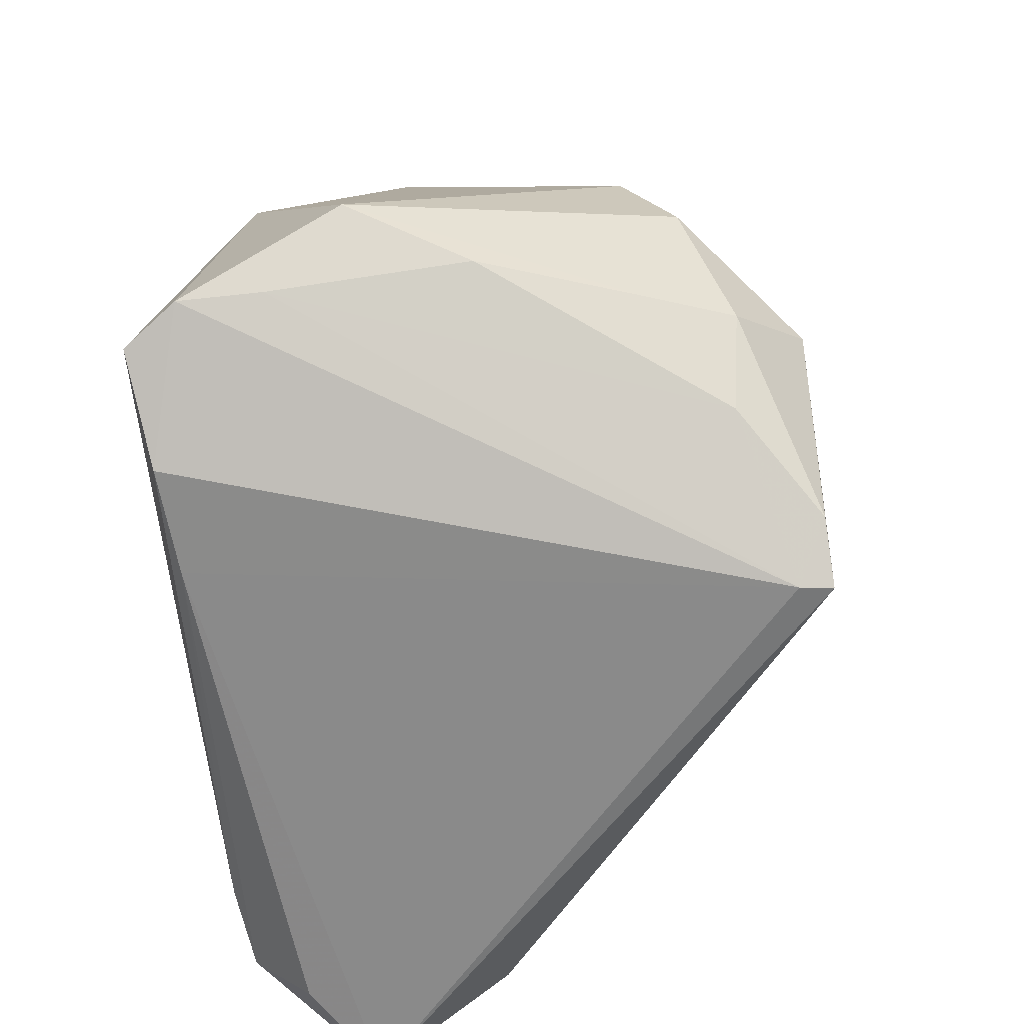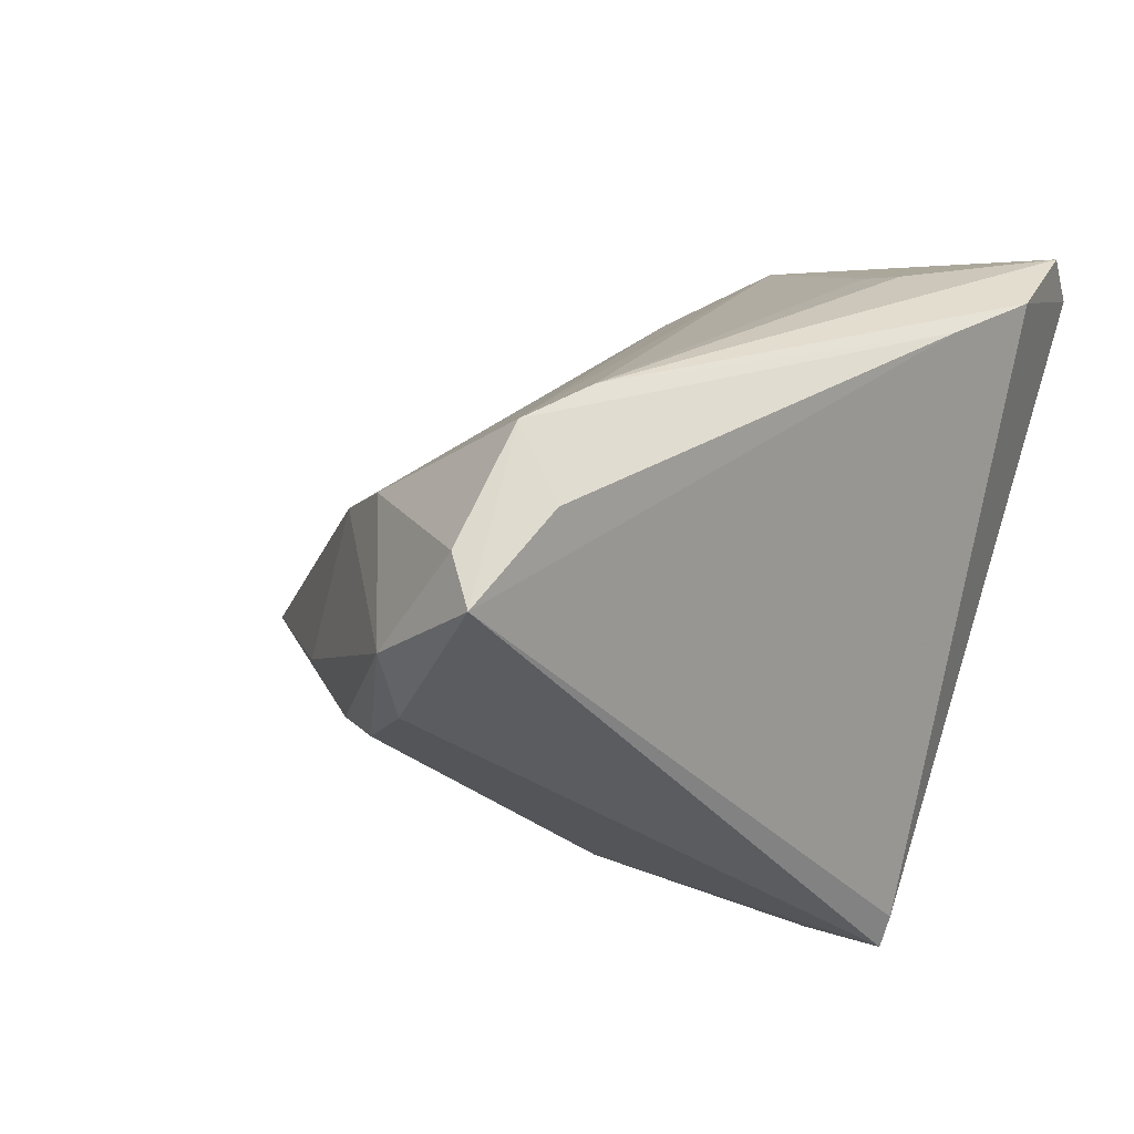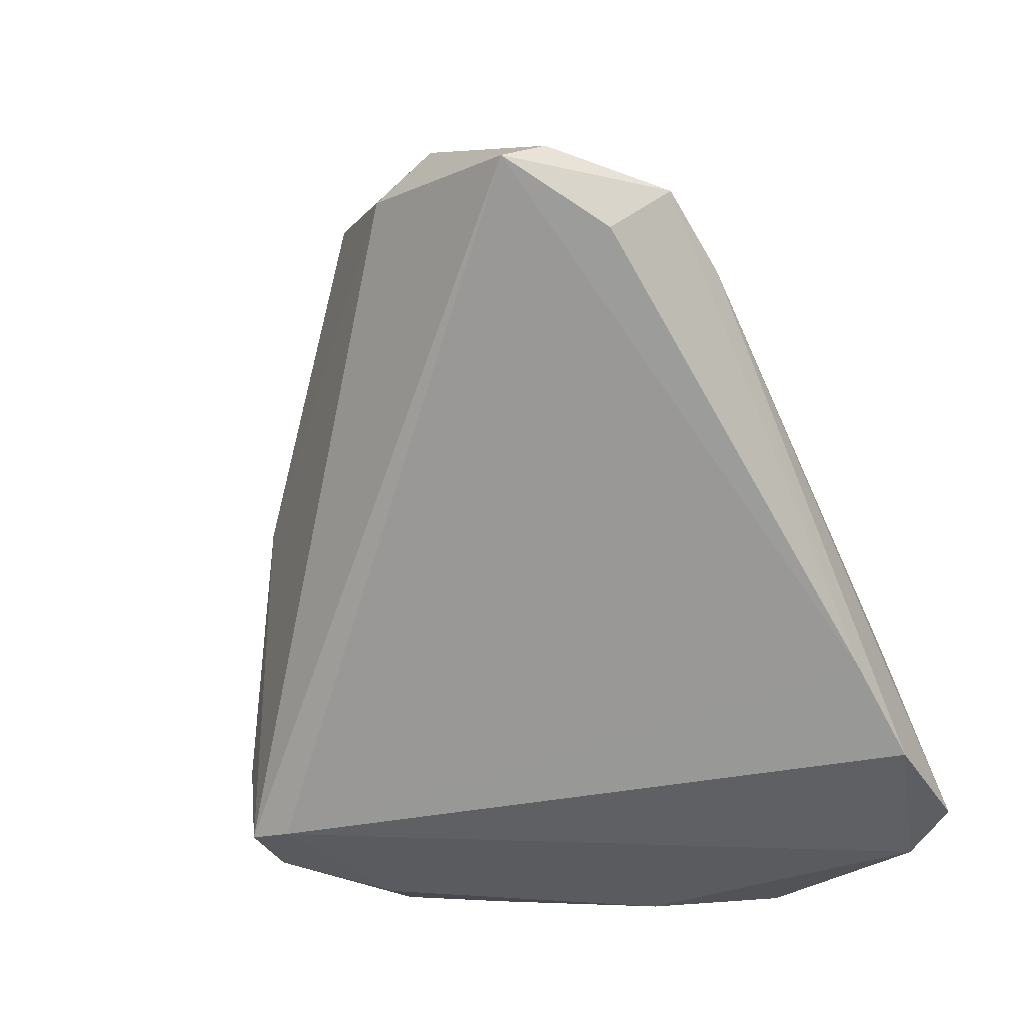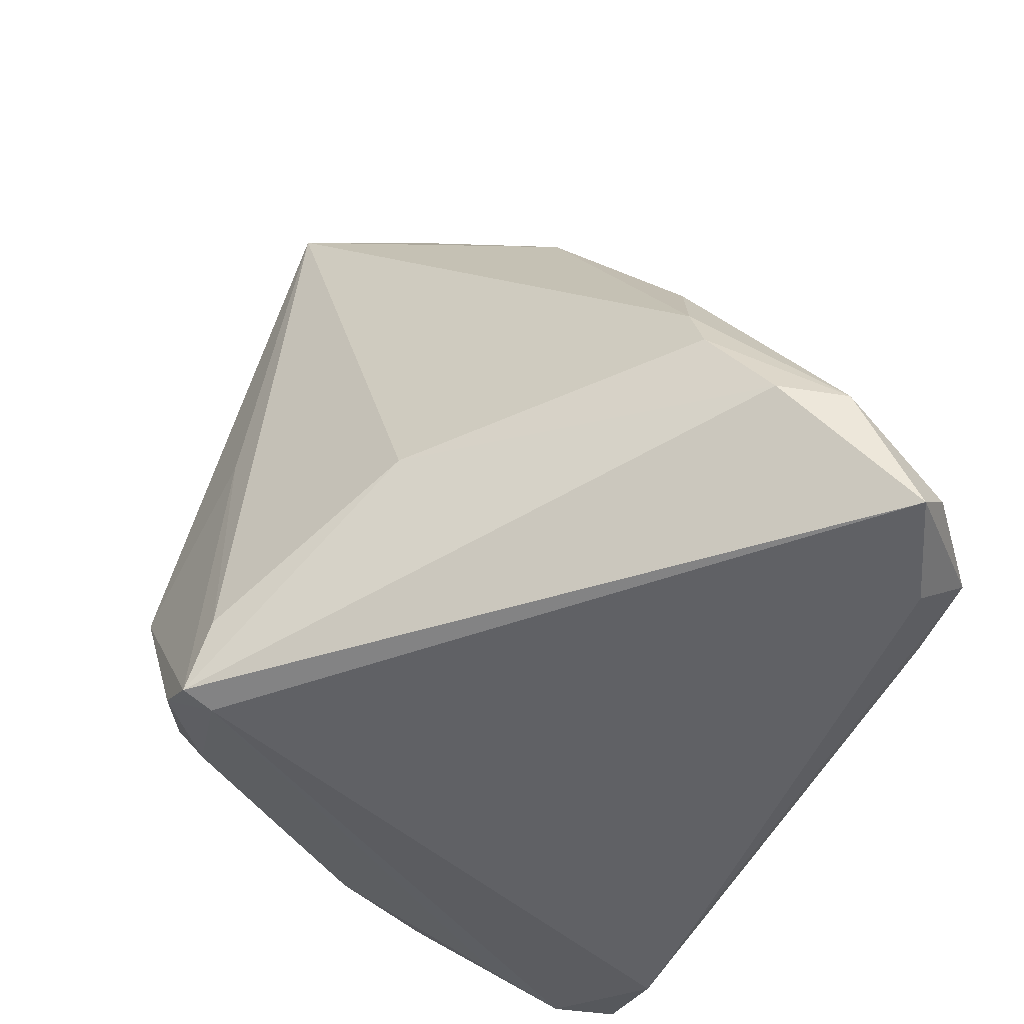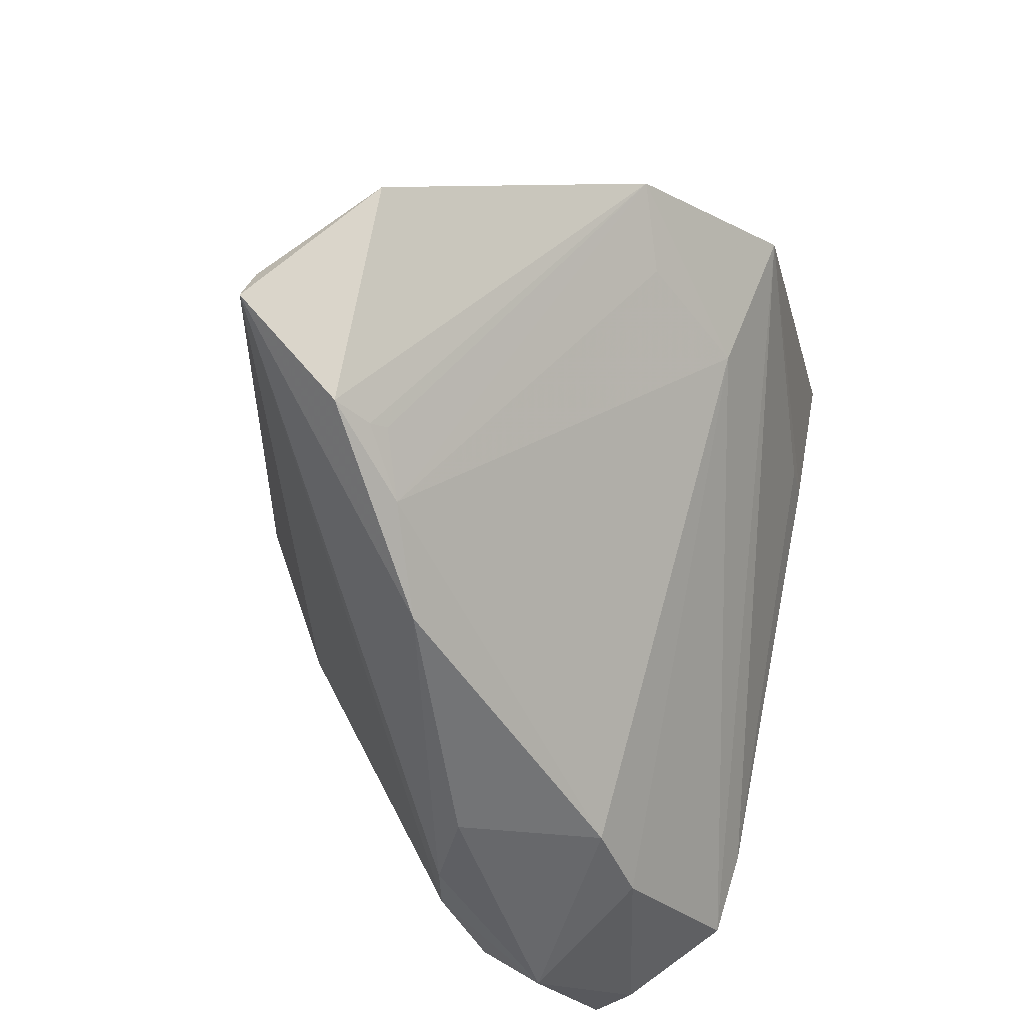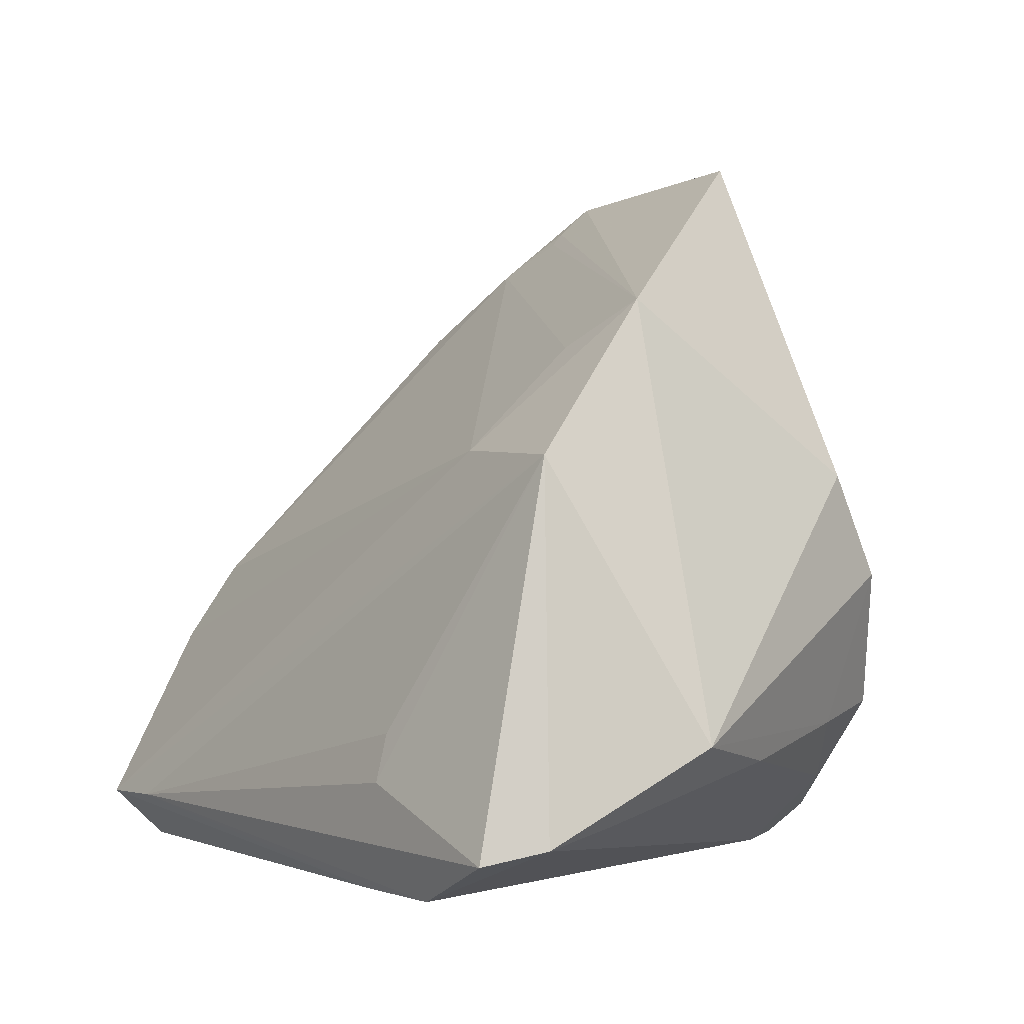
<metadata>
{"format":"obj","ext":"obj","renderer":"f3d","projection":"perspective","resolution":1024,"background":"white","views":[{"elev":-62.5,"azim":96.4,"up":"+Y"},{"elev":21.3,"azim":-41.8,"up":"+Z"},{"elev":-69.1,"azim":-65.9,"up":"+Y"},{"elev":-52.1,"azim":-117.5,"up":"+Y"},{"elev":66.3,"azim":-78.9,"up":"+Y"},{"elev":1.2,"azim":52.6,"up":"+Y"}]}
</metadata>
<code>
v -0.04127 -0.02569 0.005029
v 0.03914 -0.02863 0.02579
v -0.03847 -0.01812 -0.0001276
v -0.03414 -0.01431 0.01973
v 0.03356 -0.005987 -0.01995
v 0.03568 -0.03001 0.03087
v -0.0435 -0.02593 0.01146
v 0.03427 0.006 0.02256
v 0.02561 -0.03466 0.02935
v -0.04128 -0.03283 0.02163
v -0.02418 -0.03029 0.03087
v -0.04286 -0.03668 0.01815
v 0.01305 -0.03235 -0.03026
v -0.006499 0.03367 -0.01556
v -0.0327 -0.03087 0.02994
v -0.01232 0.02612 -0.008699
v 0.03777 -0.02288 -0.0006995
v -0.02104 0.01921 -0.005523
v -0.03153 -0.006725 0.01564
v 0.02267 0.01632 0.01089
v 0.01547 0.036 -0.01574
v 0.01979 -0.01979 0.02975
v -0.006916 0.03081 -0.01225
v 0.01931 0.006423 0.01977
v 0.004714 0.03438 -0.02567
v 0.008393 -0.03668 -0.02718
v 0.004185 -0.02969 -0.0296
v 0.03857 -0.02716 0.01804
v 0.006939 -0.001736 -0.02893
v -0.03712 -0.01273 -0.0005744
v 0.00108 0.03668 -0.02618
v 0.02267 -0.02774 -0.0231
v 0.01971 -0.0243 0.03087
v 0.01522 -0.03498 0.02865
v 0.0435 -0.0202 0.01071
v -0.03315 -0.03613 0.02413
v -0.03405 -0.003816 0.001074
v 0.02214 -0.01257 -0.03087
v 0.03189 -0.02076 -0.01537
v 0.007672 -0.03616 -0.0304
v 0.02822 -0.01938 -0.02429
v -0.01406 -0.01959 -0.01939
v 0.0302 0.02074 0.008248
v 0.03378 0.003939 -0.01483
v -0.006413 0.02953 -0.01073
f 15 8 24
f 12 40 26
f 1 40 12
f 42 3 31
f 40 1 42
f 42 1 3
f 24 8 43
f 43 20 24
f 36 15 12
f 11 9 6
f 8 15 11
f 35 43 8
f 29 38 40
f 31 38 29
f 25 38 31
f 5 38 25
f 25 31 21
f 21 5 25
f 41 38 5
f 40 42 27
f 27 42 31
f 27 29 40
f 31 29 27
f 15 36 34
f 9 11 34
f 34 11 15
f 34 36 12
f 12 26 34
f 34 26 9
f 6 8 33
f 33 11 6
f 12 15 10
f 44 35 5
f 43 35 44
f 44 5 21
f 21 43 44
f 39 41 5
f 5 35 39
f 39 35 17
f 40 38 13
f 38 41 13
f 13 26 40
f 2 8 6
f 2 35 8
f 6 9 2
f 9 26 2
f 8 11 22
f 22 33 8
f 11 33 22
f 4 10 15
f 4 15 24
f 24 19 4
f 31 3 30
f 30 18 31
f 21 31 14
f 31 18 14
f 14 43 21
f 16 19 24
f 16 18 19
f 24 20 16
f 16 14 18
f 20 43 16
f 41 39 32
f 32 13 41
f 32 39 17
f 26 13 32
f 17 35 28
f 35 2 28
f 28 2 26
f 28 32 17
f 26 32 28
f 10 4 7
f 7 4 19
f 7 1 12
f 12 10 7
f 3 1 7
f 7 30 3
f 43 14 23
f 14 16 23
f 37 7 19
f 19 18 37
f 30 7 37
f 18 30 37
f 45 16 43
f 43 23 45
f 45 23 16

</code>
